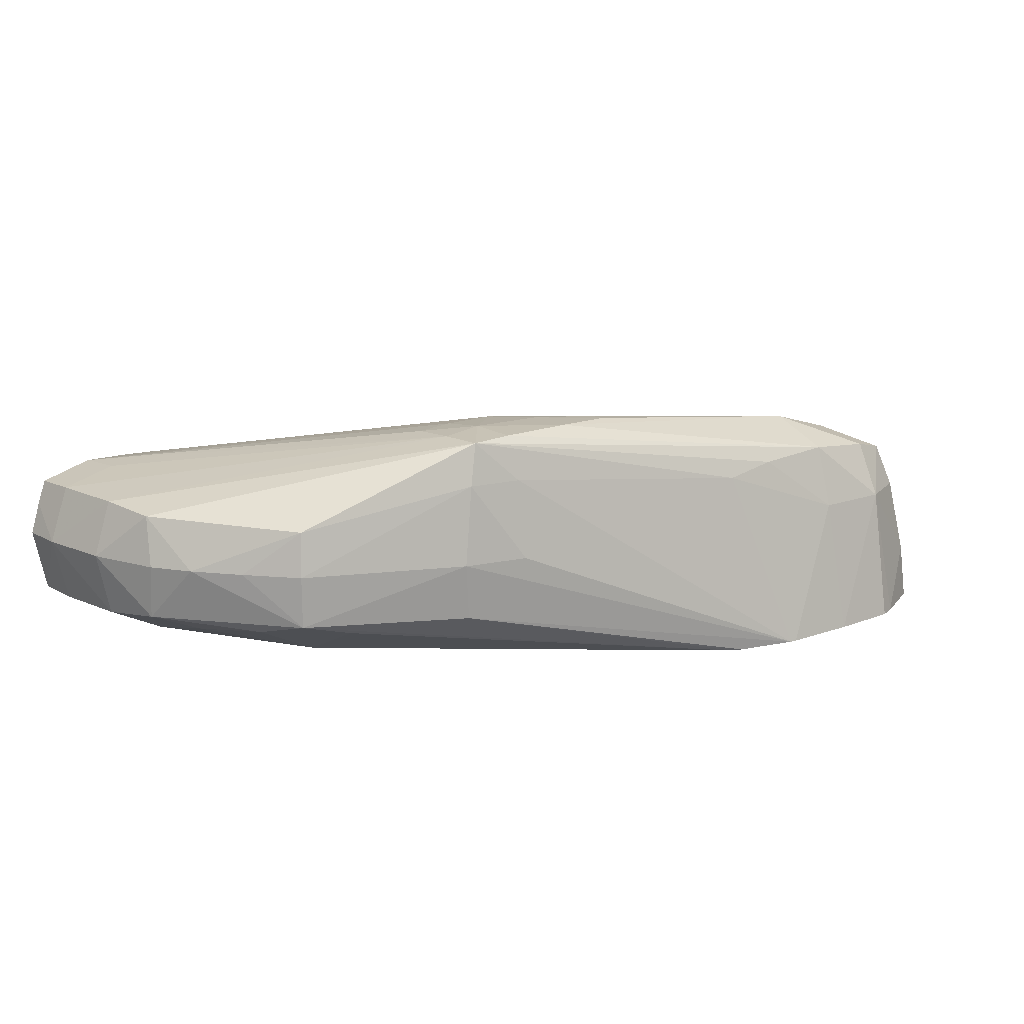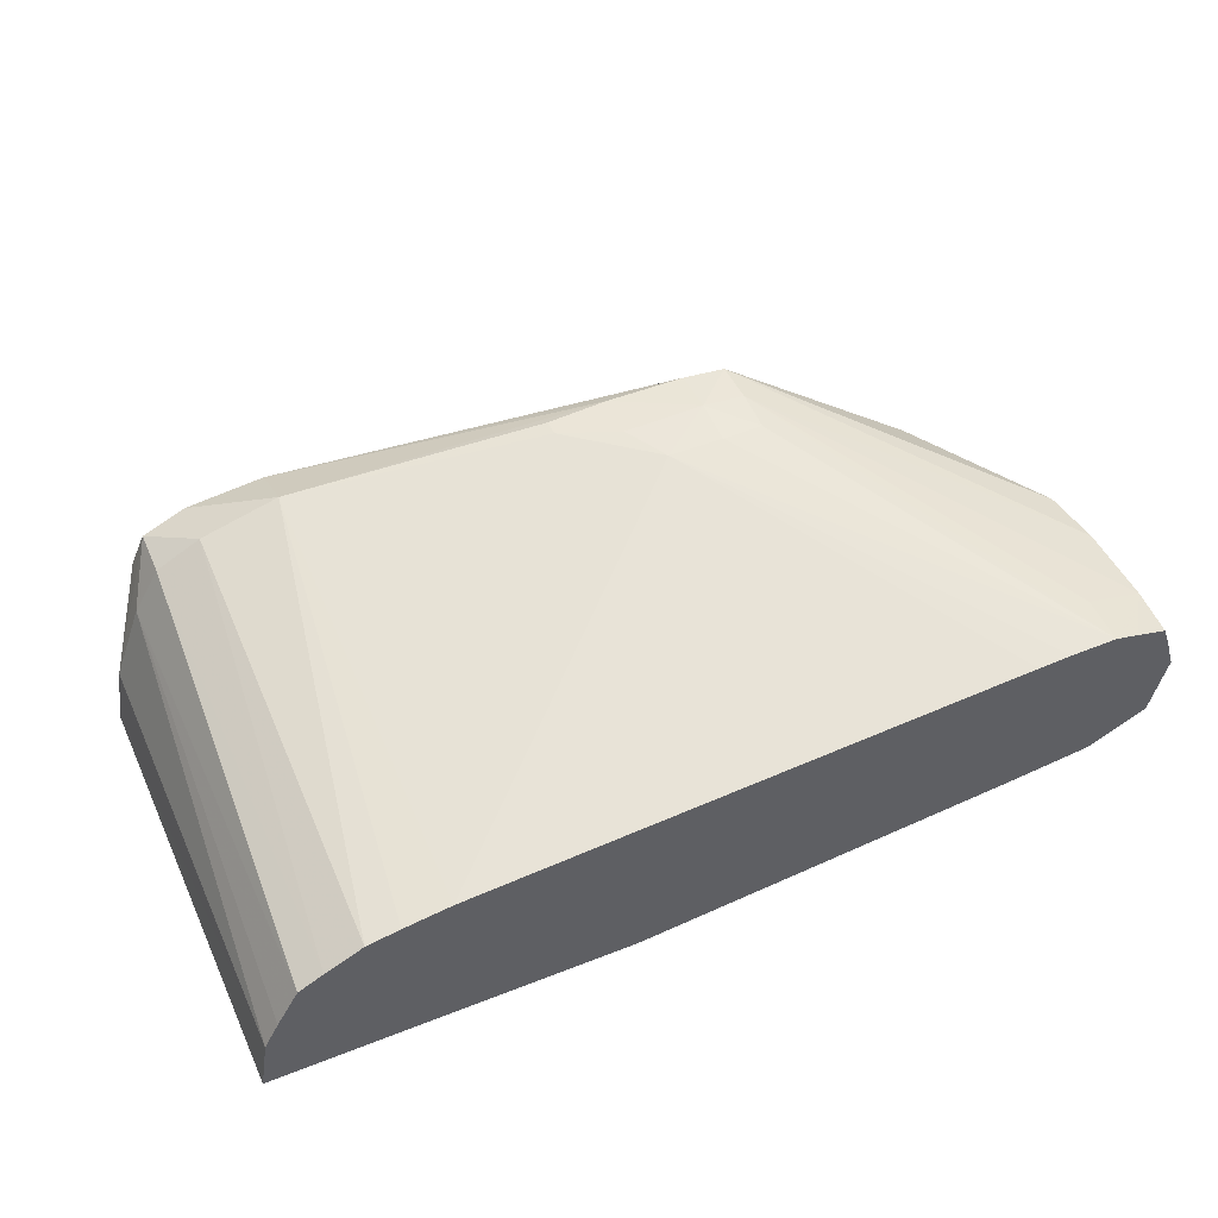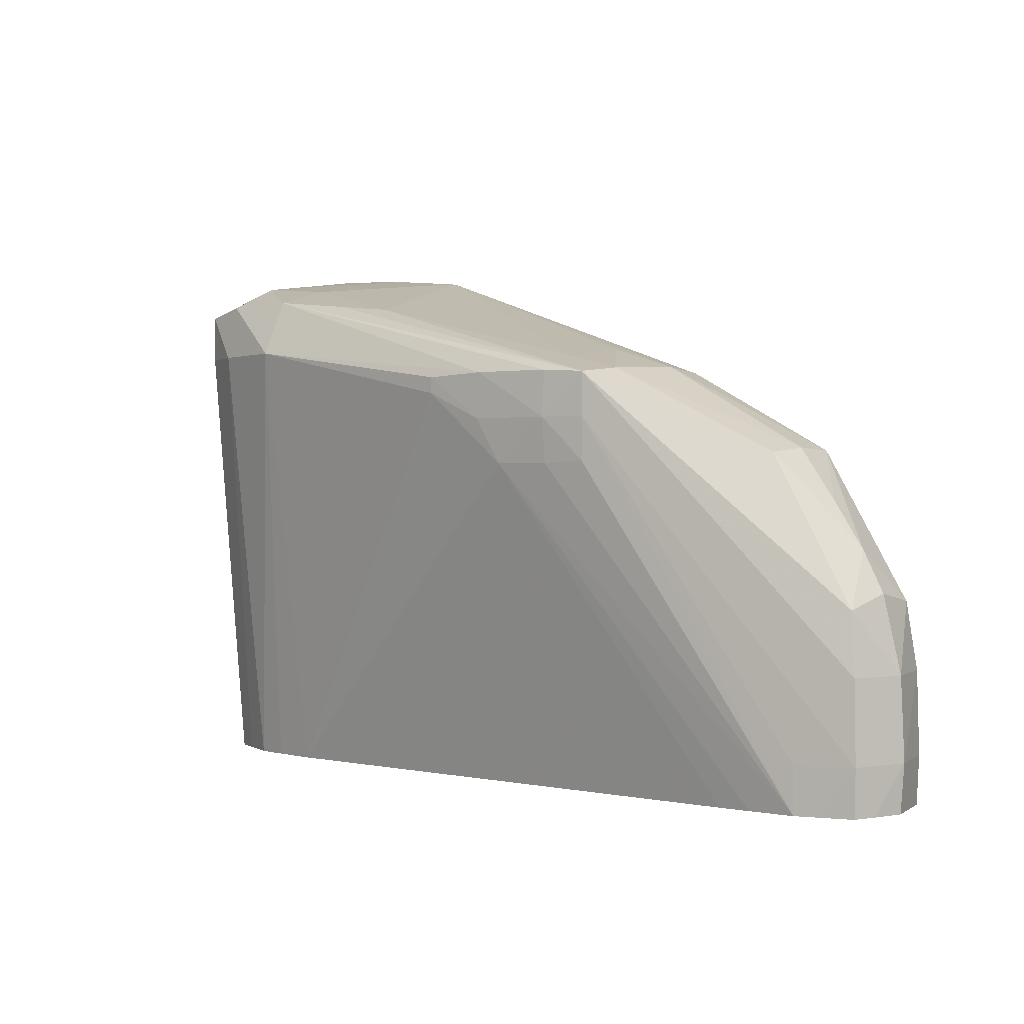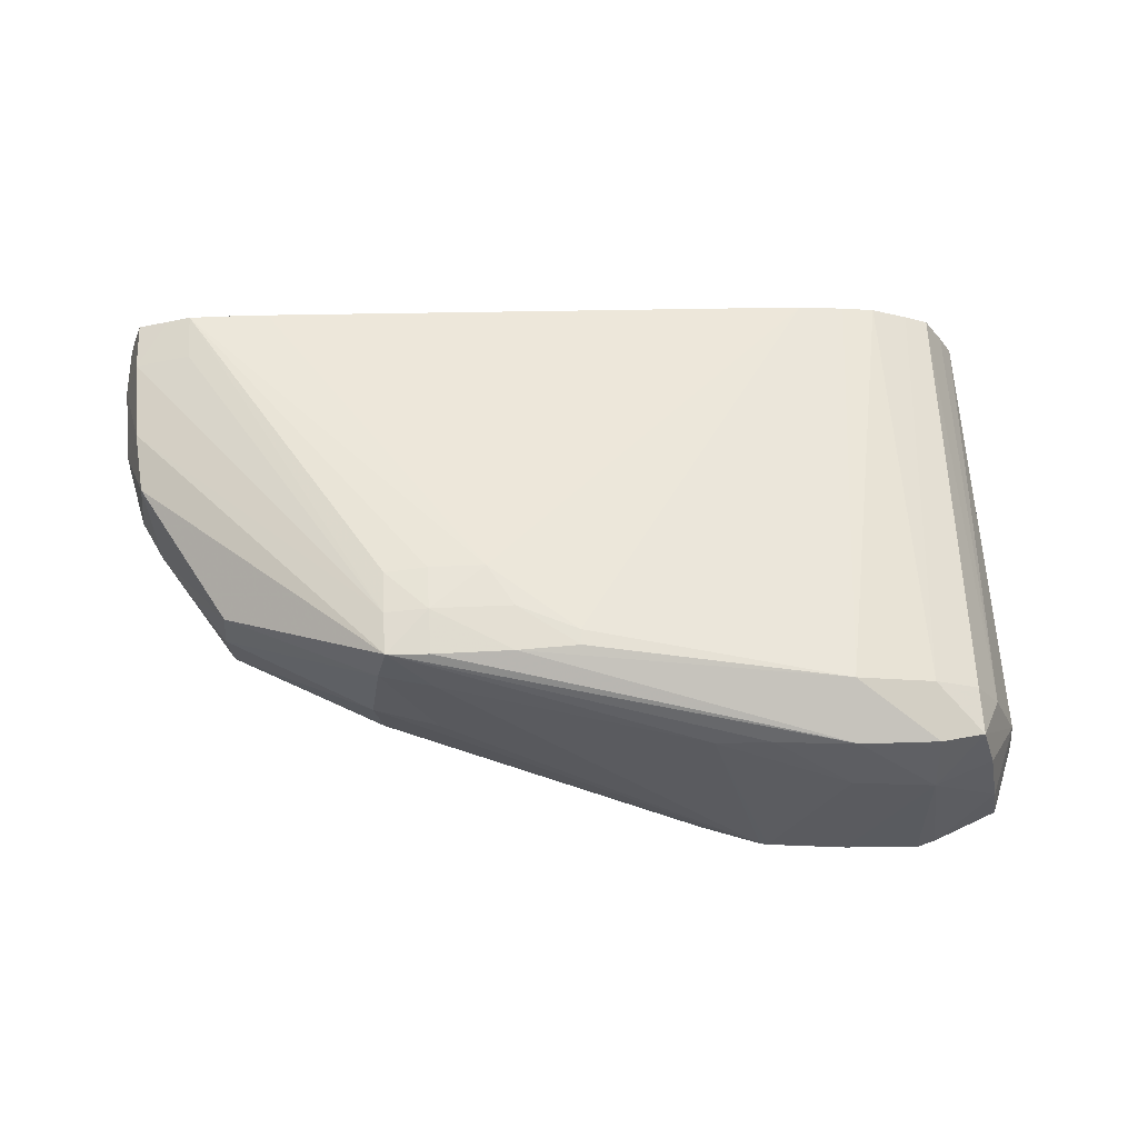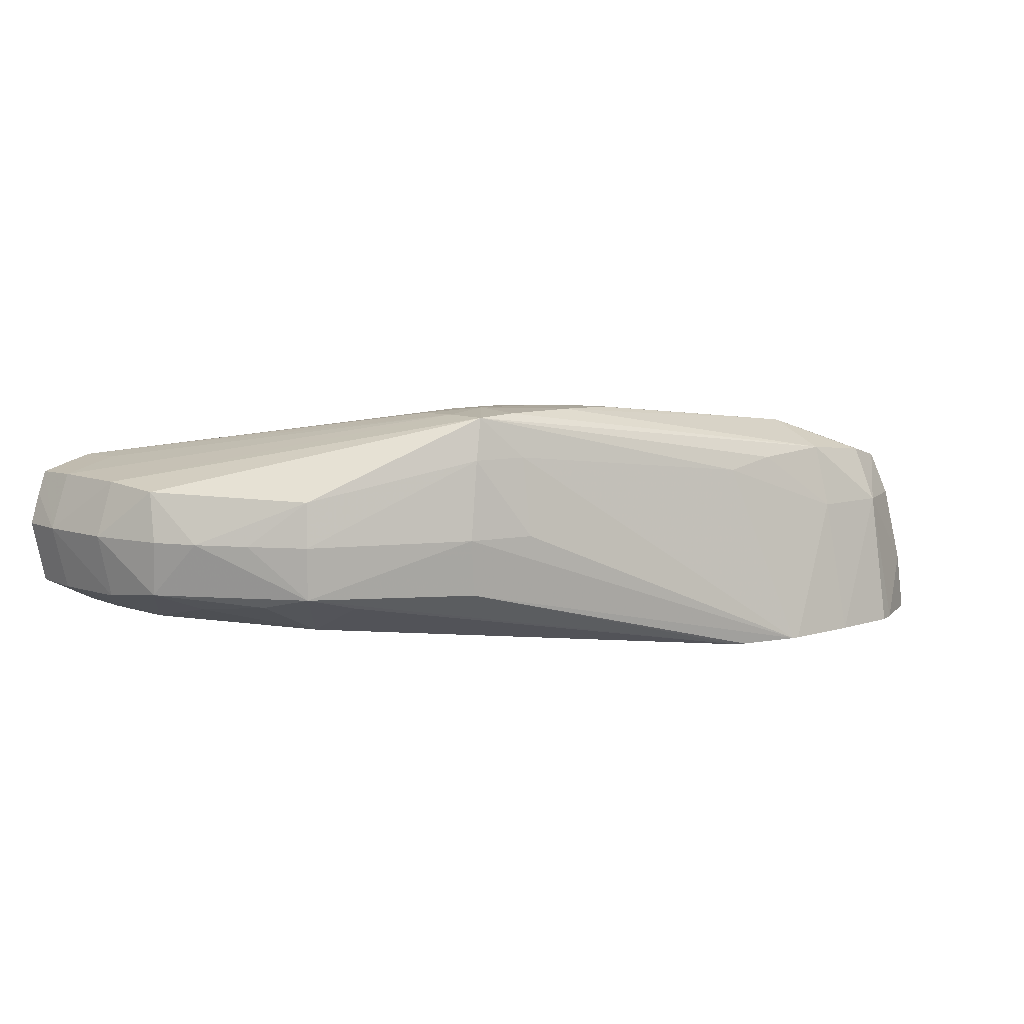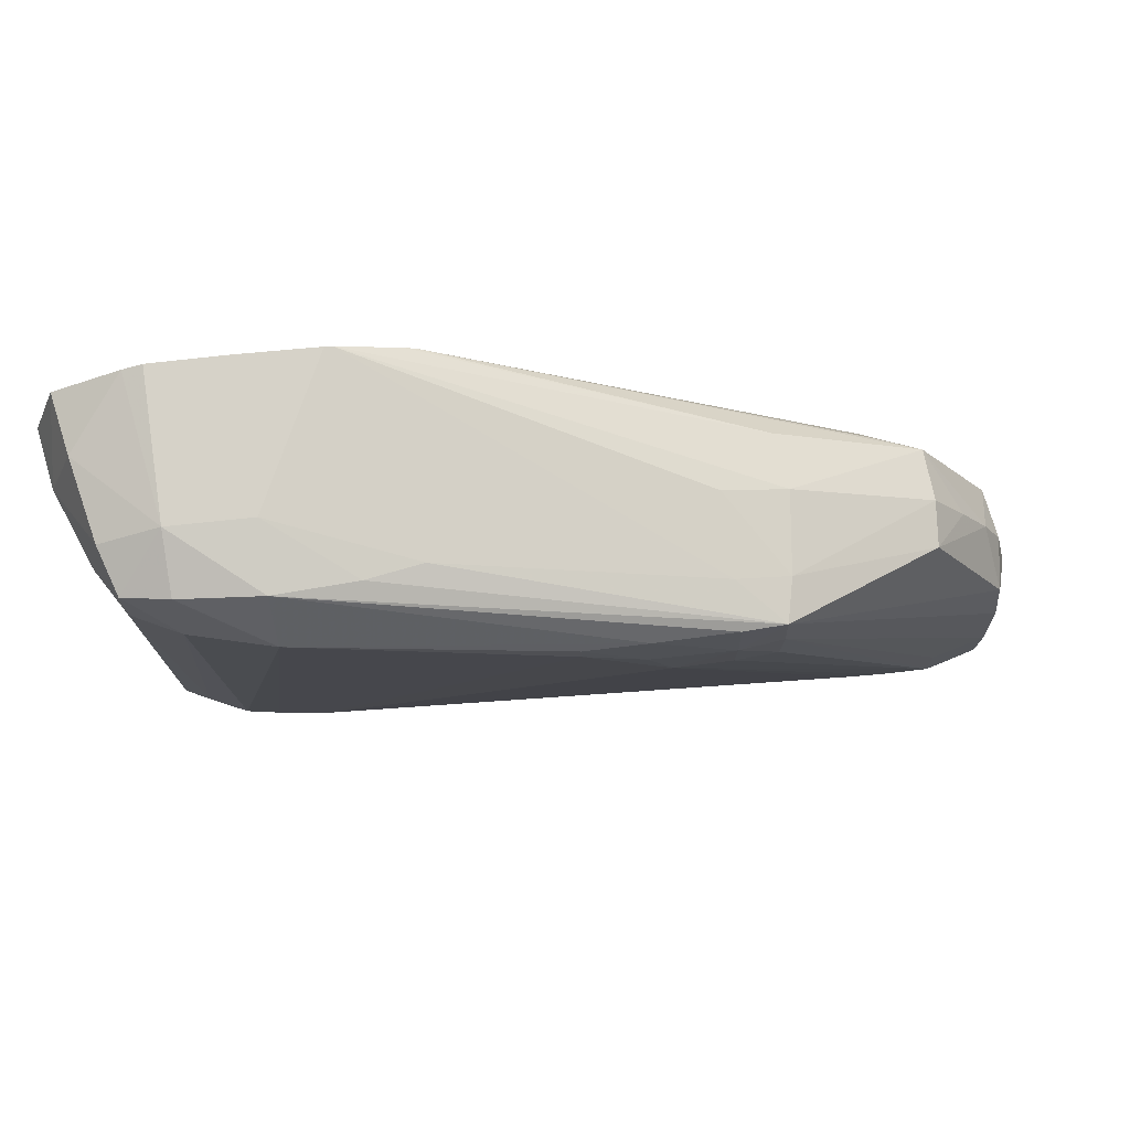
<metadata>
{"format":"obj","ext":"obj","renderer":"f3d","projection":"perspective","resolution":1024,"background":"white","views":[{"elev":14.6,"azim":136.1,"up":"+Z"},{"elev":49.2,"azim":-23.6,"up":"+Z"},{"elev":0.3,"azim":37.2,"up":"+Y"},{"elev":66.0,"azim":176.6,"up":"+Z"},{"elev":8.5,"azim":134.8,"up":"+Z"},{"elev":70.7,"azim":-8.1,"up":"+Y"}]}
</metadata>
<code>
v 0.03647 0.02517 0.008057
v 0.03608 0.02505 0.008057
v 0.03648 0.02476 0.01086
v 0.03793 0.02509 0.008057
v 0.03477 0.02453 0.008057
v 0.03499 0.02452 0.009269
v 0.03531 0.02433 0.01086
v 0.03558 0.02408 0.01175
v 0.03648 0.02425 0.01197
v 0.03807 0.02426 0.01214
v 0.03807 0.02461 0.01086
v 0.03951 0.02493 0.008057
v 0.03424 0.02312 0.008057
v 0.03444 0.02313 0.009269
v 0.03504 0.02313 0.01086
v 0.03557 0.02313 0.01175
v 0.03648 0.02313 0.01223
v 0.03807 0.02313 0.01269
v 0.03965 0.0241 0.01203
v 0.04442 0.02245 0.01331
v 0.046 0.02244 0.01332
v 0.04685 0.02238 0.01328
v 0.04075 0.02399 0.01183
v 0.03965 0.0249 0.008057
v 0.03434 0.01426 0.008057
v 0.03437 0.01426 0.00826
v 0.03452 0.01426 0.009187
v 0.03524 0.01426 0.01048
v 0.03481 0.01426 0.009733
v 0.03573 0.01426 0.01074
v 0.03648 0.01426 0.01111
v 0.03713 0.01426 0.01124
v 0.03807 0.01426 0.01138
v 0.04319 0.02208 0.01327
v 0.04319 0.0224 0.01327
v 0.04438 0.02155 0.01333
v 0.046 0.02154 0.01338
v 0.04687 0.02154 0.01329
v 0.05185 0.01678 0.01194
v 0.05174 0.01798 0.01184
v 0.05007 0.02085 0.01174
v 0.04705 0.02248 0.01244
v 0.046 0.02275 0.01244
v 0.04085 0.02448 0.008057
v 0.046 0.02297 0.01086
v 0.04728 0.02257 0.01086
v 0.04715 0.0225 0.009724
v 0.04144 0.01426 0.008057
v 0.03872 0.01426 0.01142
v 0.04489 0.02068 0.01329
v 0.046 0.02066 0.0133
v 0.04684 0.0207 0.01327
v 0.05077 0.01426 0.01221
v 0.05077 0.01519 0.01224
v 0.05189 0.01519 0.01196
v 0.05229 0.01519 0.01086
v 0.05222 0.01678 0.01086
v 0.05187 0.01825 0.01086
v 0.05146 0.01905 0.01086
v 0.05087 0.01995 0.01086
v 0.05017 0.02094 0.01086
v 0.04106 0.02438 0.008057
v 0.05014 0.02091 0.009817
v 0.04166 0.01477 0.008057
v 0.04918 0.01426 0.008841
v 0.04234 0.01426 0.01168
v 0.04918 0.01426 0.01216
v 0.04984 0.01426 0.01219
v 0.05123 0.01426 0.0121
v 0.05185 0.01426 0.01193
v 0.05202 0.01426 0.01148
v 0.05222 0.01426 0.01086
v 0.05193 0.01426 0.009613
v 0.05197 0.01519 0.009585
v 0.05193 0.01678 0.009603
v 0.05179 0.01807 0.009765
v 0.04213 0.02283 0.008057
v 0.04918 0.0212 0.009564
v 0.04918 0.01995 0.008953
v 0.05048 0.01995 0.009587
v 0.04199 0.01603 0.008057
v 0.05077 0.01519 0.009002
v 0.05077 0.01426 0.00903
v 0.0422 0.01736 0.008057
v 0.05077 0.01678 0.00902
v 0.05092 0.01851 0.009417
v 0.04241 0.02154 0.008057
v 0.04918 0.01837 0.008841
f 1 2 3
f 1 3 4
f 1 4 12
f 1 12 24
f 1 24 44
f 1 44 62
f 1 62 77
f 1 77 87
f 1 87 84
f 1 84 81
f 1 81 64
f 1 64 48
f 1 48 25
f 1 25 13
f 1 13 5
f 1 5 2
f 2 5 6
f 2 6 3
f 3 6 7
f 3 7 8
f 3 8 9
f 3 9 10
f 3 10 11
f 3 11 4
f 4 11 12
f 5 13 14
f 5 14 6
f 6 14 7
f 7 14 8
f 8 14 15
f 8 15 16
f 8 16 17
f 8 17 18
f 8 18 9
f 9 18 10
f 10 19 11
f 10 18 20
f 10 20 21
f 10 21 22
f 10 22 19
f 11 19 23
f 11 23 12
f 12 23 24
f 13 25 26
f 13 26 27
f 13 27 14
f 14 27 15
f 15 28 16
f 15 27 29
f 15 29 28
f 16 28 30
f 16 30 17
f 17 30 31
f 17 31 18
f 18 31 32
f 18 32 33
f 18 33 34
f 18 34 35
f 18 35 20
f 19 22 23
f 20 35 36
f 20 36 37
f 20 37 21
f 21 37 22
f 22 37 38
f 22 38 39
f 22 39 40
f 22 40 41
f 22 41 42
f 22 42 43
f 22 43 23
f 23 43 24
f 24 43 45
f 24 45 46
f 24 46 47
f 24 47 44
f 25 48 65
f 25 65 83
f 25 83 73
f 25 73 72
f 25 72 71
f 25 71 70
f 25 70 69
f 25 69 53
f 25 53 68
f 25 68 67
f 25 67 66
f 25 66 49
f 25 49 33
f 25 33 32
f 25 32 31
f 25 31 30
f 25 30 28
f 25 28 29
f 25 29 27
f 25 27 26
f 33 49 50
f 33 50 34
f 34 50 36
f 34 36 35
f 36 50 37
f 37 50 51
f 37 51 52
f 37 52 38
f 38 53 54
f 38 54 55
f 38 55 39
f 38 52 53
f 39 55 56
f 39 56 57
f 39 57 40
f 40 57 58
f 40 58 59
f 40 59 41
f 41 59 60
f 41 60 61
f 41 61 42
f 42 61 46
f 42 46 45
f 42 45 43
f 44 47 62
f 46 61 63
f 46 63 47
f 47 63 62
f 48 64 65
f 49 66 50
f 50 67 68
f 50 68 53
f 50 53 51
f 50 66 67
f 51 53 52
f 53 69 55
f 53 55 54
f 55 69 70
f 55 70 56
f 56 70 71
f 56 71 72
f 56 72 73
f 56 73 74
f 56 74 75
f 56 75 57
f 57 75 76
f 57 76 58
f 58 76 59
f 59 76 63
f 59 63 60
f 60 63 61
f 62 63 78
f 62 78 79
f 62 79 77
f 63 76 80
f 63 80 79
f 63 79 78
f 64 81 65
f 65 82 83
f 65 81 84
f 65 84 82
f 73 83 74
f 74 83 82
f 74 82 85
f 74 85 75
f 75 85 76
f 76 85 86
f 76 86 80
f 77 79 88
f 77 88 87
f 79 80 86
f 79 86 85
f 79 85 88
f 82 84 87
f 82 87 88
f 82 88 85

</code>
